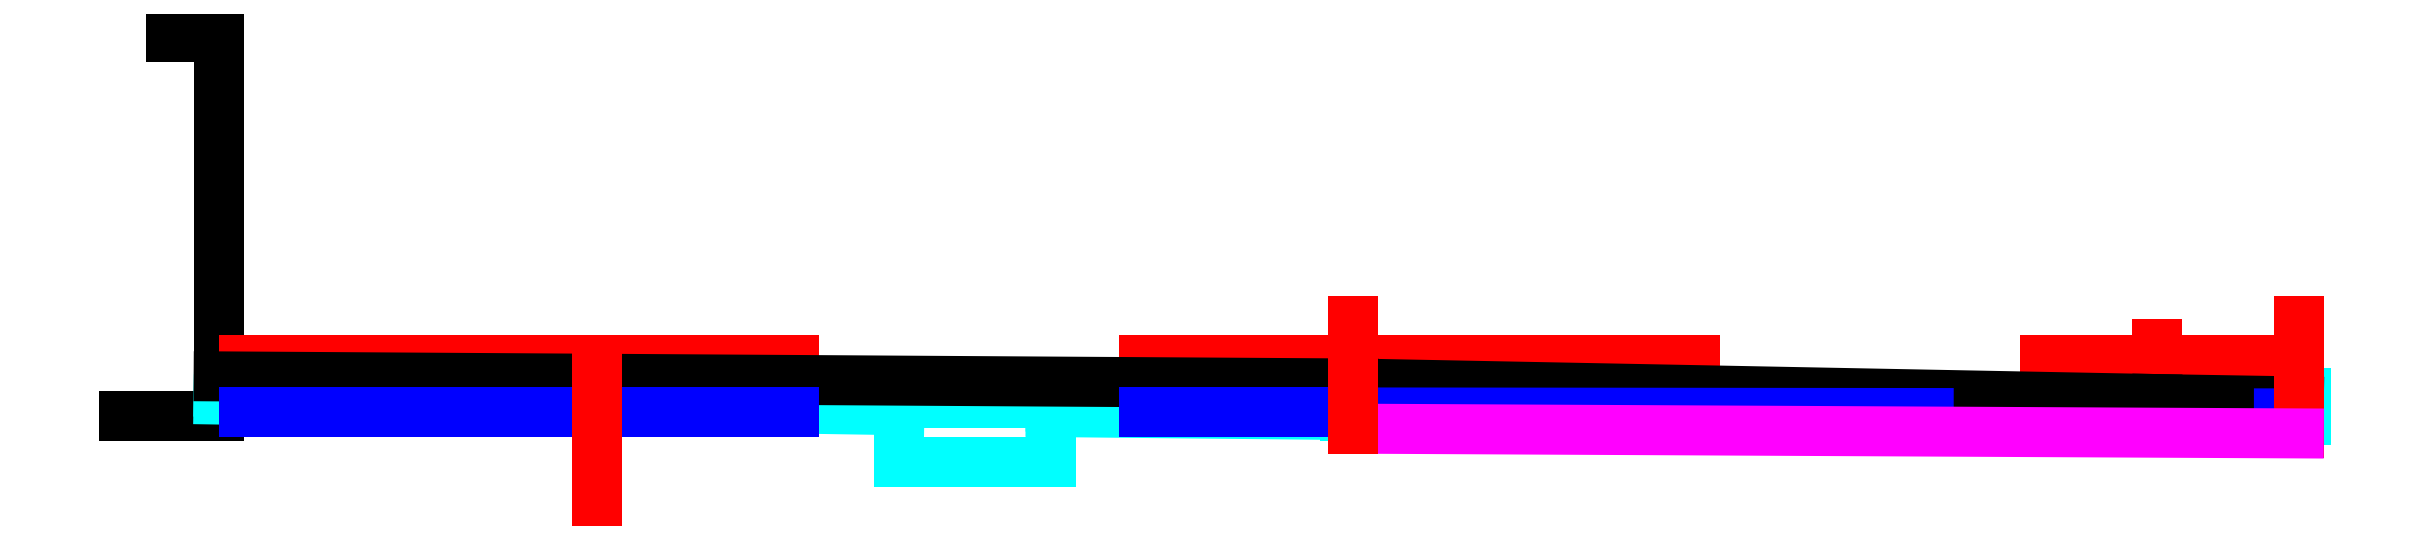
<metadata>
{"format":"dxf","ext":"dxf","renderer":"ezdxf+matplotlib","layout":"modelspace","background":"white","min_lineweight":24,"dpi":150}
</metadata>
<code>
0
SECTION
2
ENTITIES
0
LINE
8
istniejace
10
-2
20
-1
30
0
11
0
21
-1
31
0
0
LINE
8
istniejace
10
-1
20
7
30
0
11
4e-16
21
7
31
0
0
LINE
8
istniejace
10
0
20
-1
30
0
11
4e-16
21
7
31
0
0
LINE
8
kanalizacja
10
0
20
-0.5
30
0
11
14.4
21
-0.725
31
0
0
LINE
8
kanalizacja
10
-0.0025
20
-0.66
30
0
11
14.4
21
-0.885
31
0
0
LINE
8
kanalizacja
10
14.4
20
-1.985
30
0
11
17.6
21
-1.985
31
0
0
LINE
8
kanalizacja
10
17.6
20
-1.985
30
0
11
17.6
21
-0.725
31
0
0
LINE
8
kanalizacja
10
14.4
20
-1.985
30
0
11
14.4
21
-0.725
31
0
0
LINE
8
kanalizacja
10
14.4
20
-0.725
30
0
11
17.6
21
-0.725
31
0
0
MTEXT
8
wymiary
10
7.207
20
-0.5038
30
0
40
0.2
41
100
71
7
72
2
1
1,5%
7
iso
50
0
73
0
44
1
0
LINE
8
kanalizacja
10
23.82
20
-0.1489
30
0
11
24.18
21
-0.1489
31
0
0
LINE
8
kanalizacja
10
24.18
20
-1
30
0
11
24.18
21
-0.1489
31
0
0
LINE
8
kanalizacja
10
23.82
20
-1
30
0
11
23.82
21
-0.1489
31
0
0
LINE
8
kanalizacja
10
23.82
20
-1
30
0
11
24.18
21
-1
31
0
0
LINE
8
kanalizacja
10
17.6
20
-0.815
30
0
11
23.82
21
-0.8773
31
0
0
LINE
8
kanalizacja
10
17.6
20
-0.925
30
0
11
23.82
21
-0.9873
31
0
0
MTEXT
8
wymiary
10
20.82
20
-0.7308
30
0
40
0.2
41
100
71
7
72
2
1
1%
7
iso
50
0
73
0
44
1
0
DIMENSION
8
wymiary
10
44
20
0.3324
30
0
11
34
21
0.5324
31
0
70
0
71
5
72
0
41
1
42
0
1

3
Standard
13
24
23
0
33
0
14
44
24
0
34
0
50
0
0
LINE
8
kanalizacja
10
43.85
20
-0.5275
30
0
11
44.15
21
-0.5275
31
0
0
LINE
8
kanalizacja
10
44.15
20
-1.098
30
0
11
44.15
21
-0.5275
31
0
0
LINE
8
kanalizacja
10
43.85
20
-1.098
30
0
11
43.85
21
-0.5275
31
0
0
LINE
8
kanalizacja
10
43.85
20
-1.098
30
0
11
44.15
21
-1.098
31
0
0
LINE
8
kanalizacja
10
24.18
20
-0.8773
30
0
11
43.85
21
-0.9756
31
0
0
LINE
8
kanalizacja
10
24.18
20
-0.9873
30
0
11
43.85
21
-1.086
31
0
0
MTEXT
8
wymiary
10
32.52
20
-0.8061
30
0
40
0.2
41
100
71
7
72
2
1
0,5%
7
iso
50
0
73
0
44
1
0
LINE
8
wymiary
10
41
20
-0.48
30
0
11
41
21
0.52
31
0
0
MTEXT
8
wody gruntowe
10
26.22
20
-0.6717
30
0
40
0.1
41
100
71
7
72
2
1
Najwy\U+017cszy poziom w\U+00f3d gruntowych: 2013-06-05
7
iso
50
0
73
0
44
1
0
DIMENSION
8
wymiary
10
24
20
-2.643
30
0
11
12
21
-2.443
31
0
70
0
71
5
72
1
41
1
42
0
1

3
Standard
13
0
23
-1
33
0
14
24
24
-1
34
0
50
0
0
LINE
8
wymiary
10
0
20
0.17
30
0
11
44
21
0.17
31
0
0
LINE
8
istniejace
10
0
20
-0.17
30
0
11
24
21
-0.32
31
0
0
LINE
8
istniejace
10
24
20
-0.32
30
0
11
41
21
-0.65
31
0
0
LINE
8
istniejace
10
41
20
-0.65
30
0
11
44
21
-0.7
31
0
0
LINE
8
wody gruntowe
10
-1e-16
20
-0.9327
30
0
11
24
21
-0.9327
31
0
0
LINE
8
wody gruntowe
10
24
20
-0.9327
30
0
11
43.85
21
-0.9529
31
0
0
DIMENSION
8
wymiary
10
14.4
20
-0.725
30
0
11
14.2
21
-0.2775
31
0
70
0
71
5
72
1
41
1
42
0
1

3
Standard
13
14.4
23
0.17
33
0
14
14.4
24
-0.725
34
0
50
90
0
DIMENSION
8
wymiary
10
15.96
20
-1.985
30
0
11
15.76
21
-0.9075
31
0
70
0
71
5
72
1
41
1
42
0
1

3
Standard
13
15.93
23
0.17
33
0
14
15.93
24
-1.985
34
0
50
90
0
DIMENSION
8
wymiary
10
17.2
20
-1.985
30
0
11
17
21
-1.355
31
0
70
0
71
5
72
1
41
1
42
0
1

3
Standard
13
17.22
23
-0.725
33
0
14
17.21
24
-1.985
34
0
50
90
0
DIMENSION
8
wymiary
10
14.88
20
-0.2629
30
0
11
14.68
21
-0.4939
31
0
70
0
71
5
72
1
41
1
42
0
1

3
Standard
13
14.85
23
-0.725
33
0
14
14.86
24
-0.2629
34
0
50
90
0
DIMENSION
8
wymiary
10
18.15
20
-0.2835
30
0
11
17.95
21
-0.552
31
0
70
0
71
5
72
1
41
1
42
0
1

3
Standard
13
18.16
23
-0.8206
33
0
14
18.16
24
-0.2835
34
0
50
90
0
DIMENSION
8
wymiary
10
23.54
20
-0.3171
30
0
11
23.34
21
-0.5957
31
0
70
0
71
5
72
1
41
1
42
0
1

3
Standard
13
23.53
23
-0.8743
33
0
14
23.54
24
-0.3171
34
0
50
90
0
DIMENSION
8
wymiary
10
24.63
20
0.17
30
0
11
24.43
21
-0.415
31
0
70
0
71
5
72
1
41
1
42
0
1

3
Standard
13
24.16
23
-1
33
0
14
24.16
24
0.17
34
0
50
90
0
DIMENSION
8
wymiary
10
14.4
20
-1.955
30
0
11
7.2
21
-1.755
31
0
70
0
71
5
72
1
41
1
42
0
1

3
Standard
13
0
23
-0.9327
33
0
14
14.4
24
-1.985
34
0
50
0
0
DIMENSION
8
wymiary
10
8
20
-1.42
30
0
11
4
21
-1.22
31
0
70
0
71
5
72
1
41
1
42
0
1

3
Standard
13
0
23
-1
33
0
14
8
24
-1.1
34
0
50
0
0
LINE
8
wymiary
10
8
20
0.17
30
0
11
8
21
-2.843
31
0
0
DIMENSION
8
wymiary
10
8.489
20
0.17
30
0
11
8.289
21
-0.2275
31
0
70
0
71
5
72
1
41
1
42
0
1

3
Standard
13
8
23
-0.625
33
0
14
8
24
0.17
34
0
50
90
0
DIMENSION
8
wody gruntowe
10
16.61
20
-0.2724
30
0
11
16.41
21
-1.129
31
0
70
0
71
5
72
0
41
1
42
0
1

3
Standard
13
16.36
23
-1.985
33
0
14
16.38
24
-0.2724
34
0
50
90
0
LINE
8
wymiary
10
44
20
-1.376
30
0
11
44
21
1
31
0
0
DIMENSION
8
wymiary
10
44.63
20
-1.376
30
0
11
44.43
21
-0.6032
31
0
70
0
71
5
72
1
41
1
42
0
1

3
Standard
13
44
23
0.17
33
0
14
44
24
-1.376
34
0
50
90
0
LINE
8
0
10
24
20
-1.276
30
0
11
44
21
-1.376
31
0
0
LINE
8
wymiary
10
24
20
-1.276
30
0
11
24
21
1
31
0
0
DIMENSION
8
wymiary
10
22.86
20
-1.276
30
0
11
22.66
21
-0.5532
31
0
70
0
71
5
72
1
41
1
42
0
1

3
Standard
13
24
23
0.17
33
0
14
24
24
-1.276
34
0
50
90
0
ENDSEC
0
EOF

</code>
